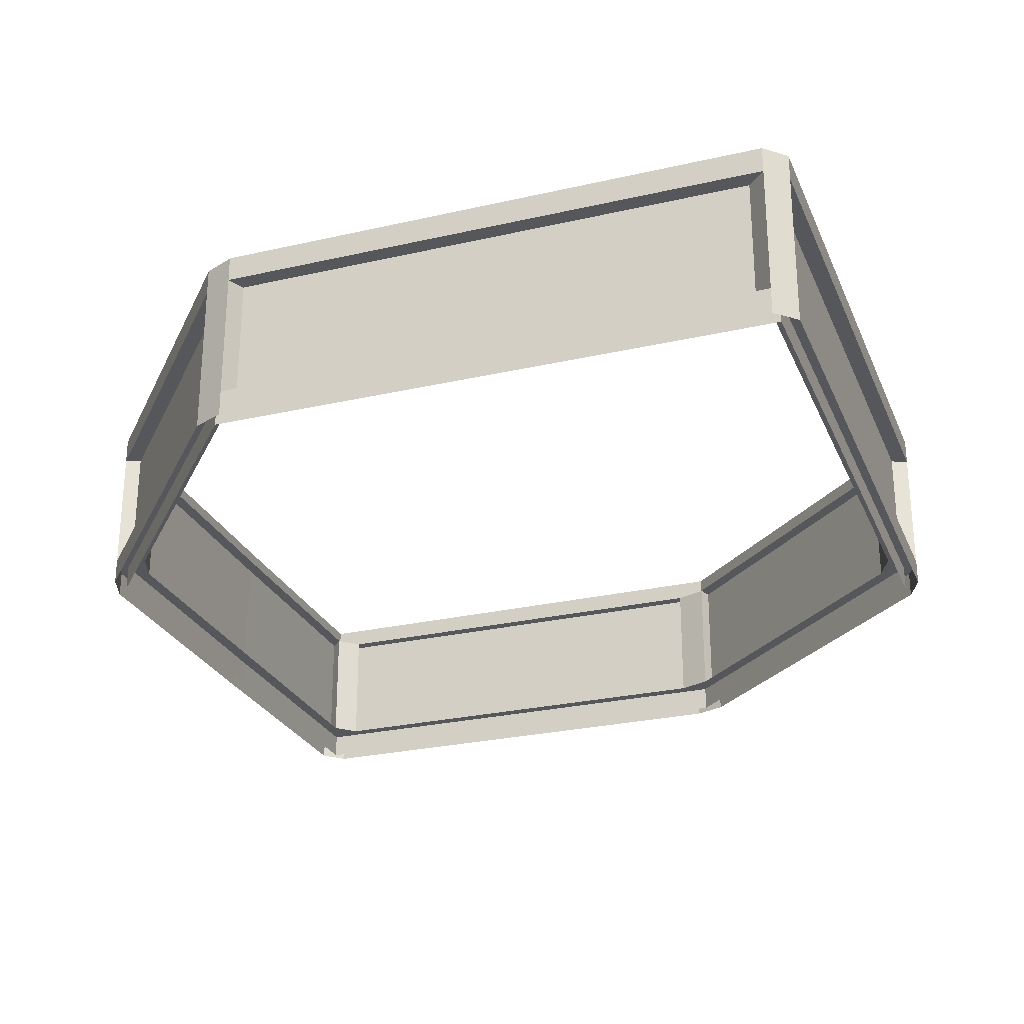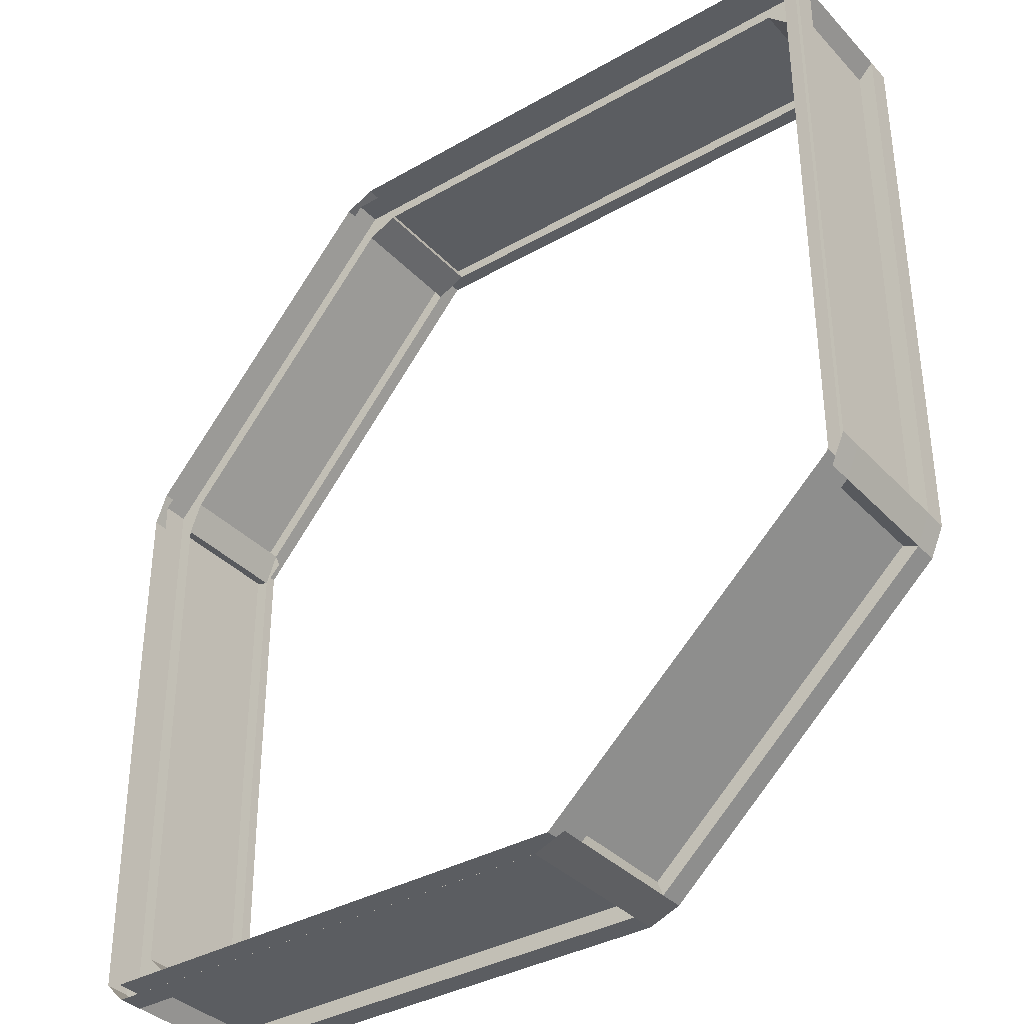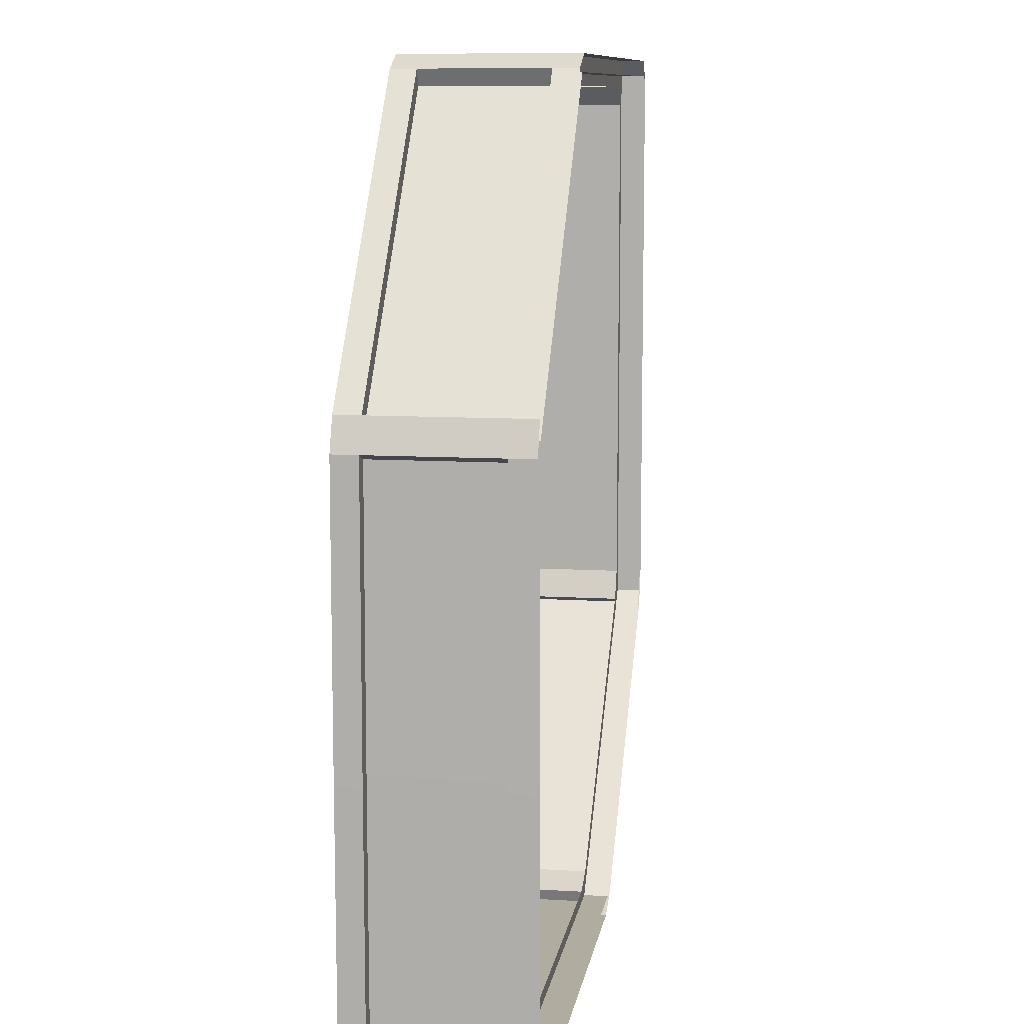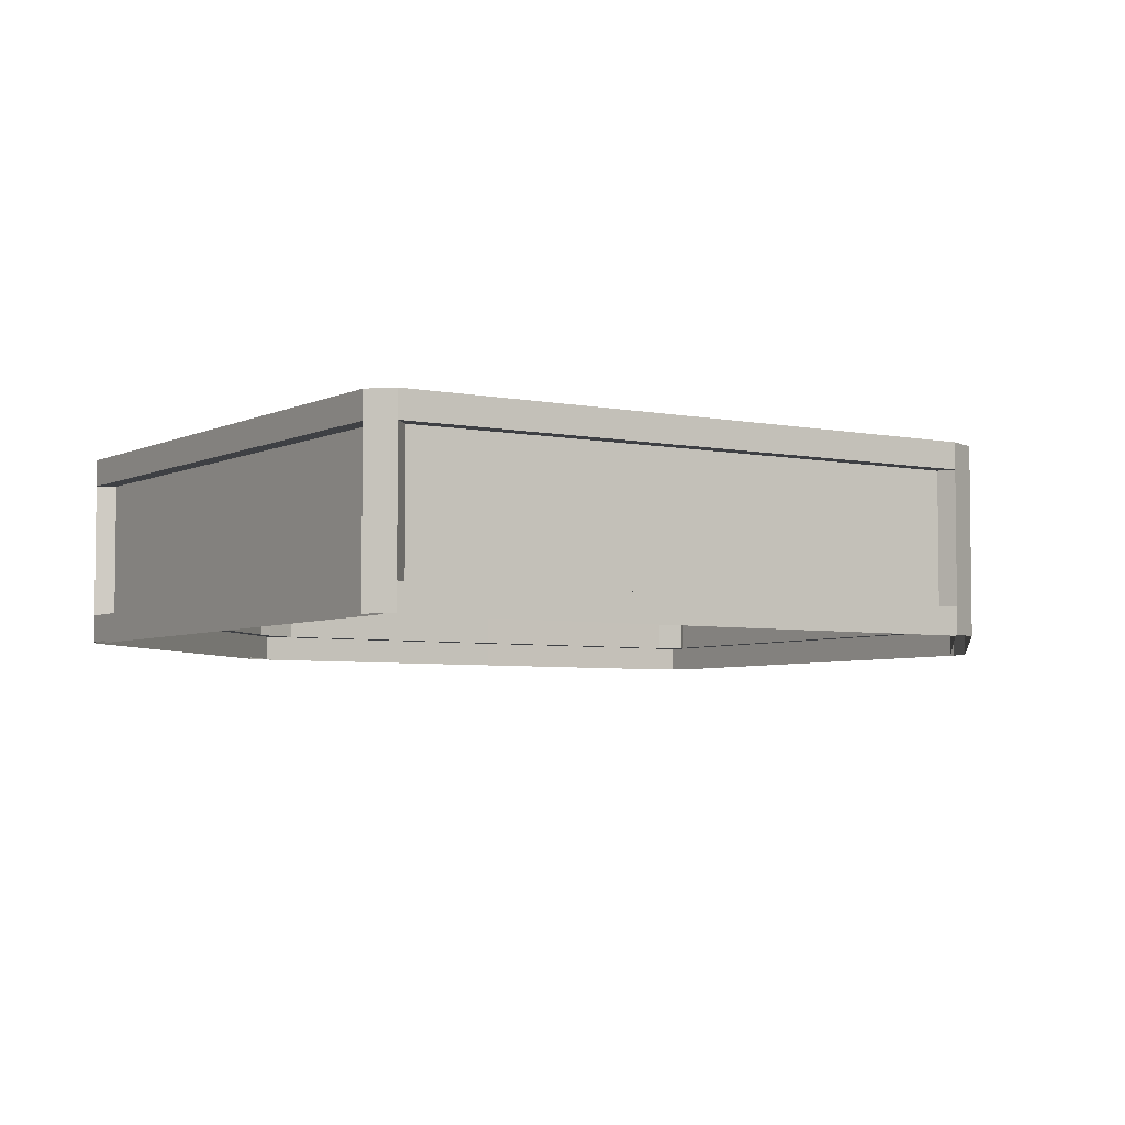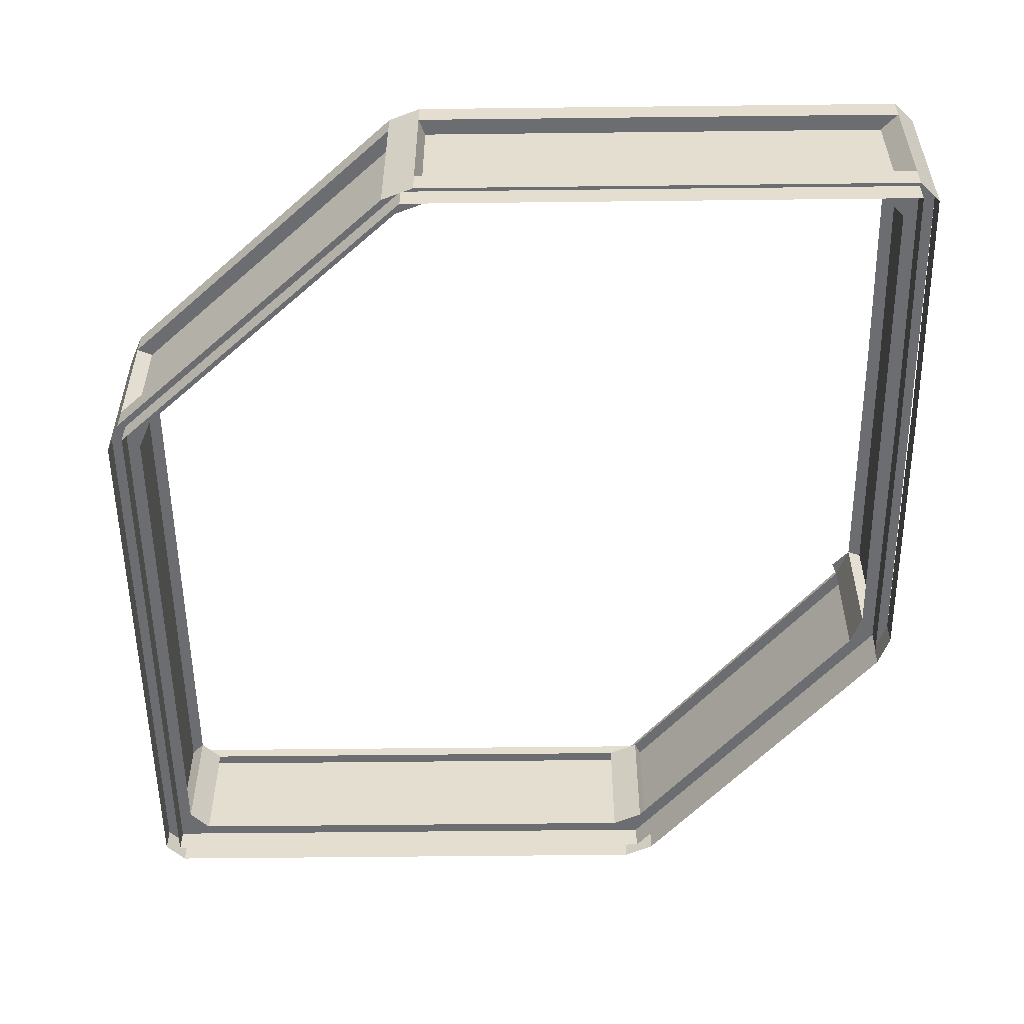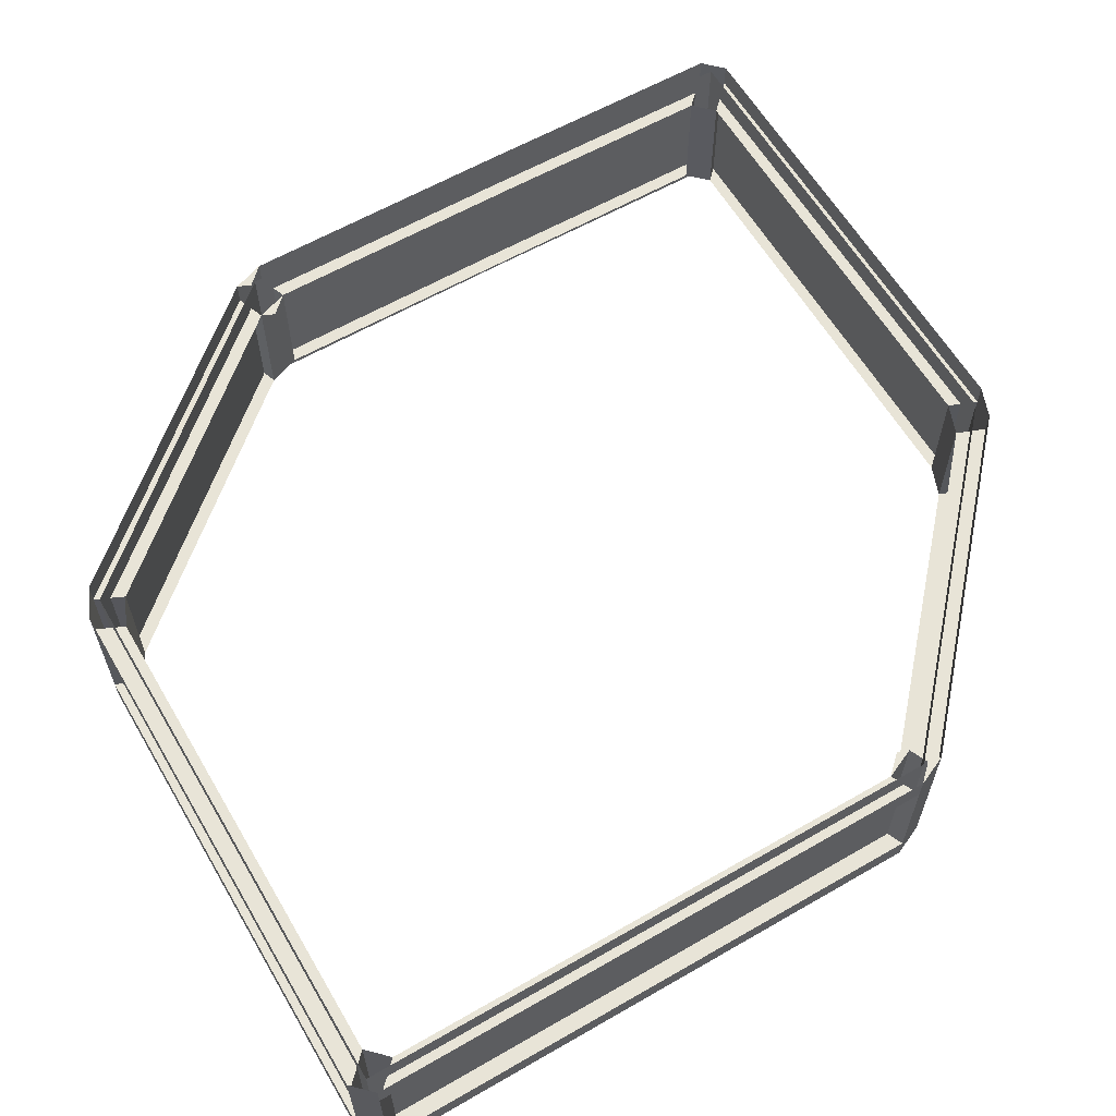
<metadata>
{"format":"obj","ext":"obj","renderer":"f3d","projection":"perspective","resolution":1024,"background":"white","views":[{"elev":-26.7,"azim":19.7,"up":"+Y"},{"elev":-36.0,"azim":36.9,"up":"+Z"},{"elev":9.9,"azim":-81.1,"up":"+Z"},{"elev":-4.7,"azim":56.6,"up":"+Y"},{"elev":-54.0,"azim":-179.3,"up":"+Y"},{"elev":61.4,"azim":59.6,"up":"+Y"}]}
</metadata>
<code>
o Plane.002
v -48.83 -15.03 -22.66
v -48.83 -17.56 -22.66
v -48.6 -15.03 -49.11
v -48.83 -15.03 6.011
v -47.65 -15.03 9.189
v -48.83 -17.56 6.009
v -47.65 -17.56 9.19
v -45.94 -17.56 -22.65
v 34.39 -17.56 -23.89
v 5.643 -17.56 -49.88
v 2.483 -17.56 -51.1
v 5.642 -15.03 -49.88
v 2.485 -15.03 -51.1
v 34.39 -15.03 -23.89
v 35.75 -15.03 -20.84
v 35.75 -17.56 -20.83
v 35.75 -15.03 7.82
v 35.75 -17.56 7.82
v 35.75 -15.03 37.28
v 33.76 -15.03 39.27
v 35.75 -17.56 37.27
v 33.75 -17.56 39.27
v -19.82 -17.56 39.27
v -19.83 -15.03 39.27
v -22.86 -17.56 37.88
v -22.86 -15.03 37.88
v -46.59 -15.03 -51.1
v -46.58 -17.56 -51.1
v -48.6 -17.56 -49.1
v 4.533 -15.03 -46.99
v -48.83 0 -22.66
v 1.368 -15.03 -48.21
v 35.75 0 7.82
v 5.643 -15.03 -49.88
v 2.483 -15.03 -51.1
v -46.58 -15.03 -51.1
v -48.6 -15.03 -49.1
v -48.83 -2.521 -22.66
v 35.75 -15.03 -20.83
v 35.75 -2.521 7.82
v 34.39 -15.03 -23.89
v 33.75 -15.03 39.27
v 35.75 -15.03 37.27
v -48.83 -15.03 6.009
v -47.65 -15.03 9.19
v -22.86 -15.03 37.88
v -19.82 -15.03 39.27
v -44.76 -15.03 8.117
v -45.94 -2.521 -22.65
v 32.86 -2.521 7.82
v -45.94 -15.03 4.931
v 31.5 -15.03 -22.61
v 32.86 -15.03 -19.55
v 34.39 0 -23.89
v 35.75 0 -20.84
v 33.99 0 -22.66
v -48.6 0 -49.11
v -46.59 0 -51.1
v -47.65 0 9.189
v -48.83 0 6.011
v -47.08 0 7.82
v 2.485 0 -51.1
v 5.642 0 -49.88
v 35.75 0 37.28
v 33.76 0 39.27
v -19.83 0 39.27
v -22.86 0 37.88
v 34.39 -2.521 -23.89
v 35.75 -2.521 -20.83
v -47.65 -2.521 9.19
v -48.83 -2.521 6.009
v 4.533 -2.521 -46.99
v 1.368 -2.521 -48.21
v -43.7 -2.521 -48.21
v -45.74 -2.521 -46.19
v 30.84 -2.521 36.38
v 32.86 -2.521 34.37
v -21.54 -2.521 34.99
v -18.5 -2.521 36.38
v 32.86 -2.521 -19.55
v 31.5 -2.521 -22.61
v 31.1 -2.521 -21.41
v 2.483 -2.521 -51.1
v 5.643 -2.521 -49.88
v -48.6 -2.521 -49.1
v -46.58 -2.521 -51.1
v -45.94 -2.521 4.931
v -44.76 -2.521 8.117
v -44.19 -2.521 6.769
v 35.75 -2.521 37.27
v 33.75 -2.521 39.27
v -19.82 -2.521 39.27
v -22.86 -2.521 37.88
v -45.74 -15.03 -46.19
v -43.7 -15.03 -48.21
v 32.86 -15.03 34.37
v 30.84 -15.03 36.38
v -18.5 -15.03 36.38
v -21.54 -15.03 34.99
v 34.15 0 -22.07
v -47.27 0 -22.07
v 3.873 0 -49.43
v 34.15 0 7.278
v 34.15 -17.56 -22.07
v -47.27 -17.56 -22.07
v 3.873 -17.56 -49.43
v 34.15 -17.56 7.278
v -47.27 -17.56 7.278
v 34.15 -17.56 37.55
v -21.11 -17.56 37.55
v 34.15 0 37.55
v -21.11 0 37.55
v -47.27 0 7.278
v -47.03 -17.56 -49.43
v -47.03 0 -49.43
f 3 29 2 1
f 1 2 6 4
f 6 7 5 4
f 10 11 13 12
f 14 9 10 12
f 53 39 19 96
f 14 15 16 9
f 17 18 16 15
f 19 21 18 17
f 19 20 22 21
f 24 26 25 23
f 24 23 22 20
f 5 7 25 26
f 13 11 28 27
f 28 29 3 27
f 33 40 69 55
f 54 68 84 63
f 59 70 93 67
f 35 34 30 32
f 74 86 83 73
f 50 40 90 77
f 31 38 71 60
f 64 90 40 33
f 57 85 38 31
f 62 83 86 58
f 72 84 68 81
f 66 92 91 65
f 80 69 40 50
f 76 91 92 79
f 49 38 85 75
f 87 71 38 49
f 78 93 70 88
f 54 56 55
f 59 61 60
f 80 82 81
f 87 89 88
f 66 67 93 92
f 71 70 59 60
f 64 65 91 90
f 54 55 69 68
f 86 85 57 58
f 84 83 62 63
f 76 97 42 91
f 71 44 45 70
f 68 41 52 81
f 77 96 97 76
f 84 34 35 83
f 80 53 39 69
f 53 52 41 39
f 95 94 37 36
f 45 44 51 48
f 43 42 97 96
f 99 98 47 46
f 69 39 41 68
f 75 94 95 74
f 79 98 99 78
f 88 48 51 87
f 74 95 36 86
f 78 99 46 93
f 86 36 37 85
f 85 37 94 75
f 83 35 32 73
f 92 47 98 79
f 70 45 48 88
f 73 32 30 72
f 87 51 44 71
f 91 42 43 90
f 72 30 34 84
f 93 46 47 92
f 90 43 96 77
f 81 52 53 80
f 44 37 94 51
f 36 95 32 35
f 34 30 52 41
f 47 98 97 42
f 46 45 48 99
f 100 104 106 102
f 103 107 104 100
f 111 109 107 103
f 112 110 109 111
f 113 108 110 112
f 101 105 108 113
f 102 106 114 115
f 115 114 105 101

</code>
